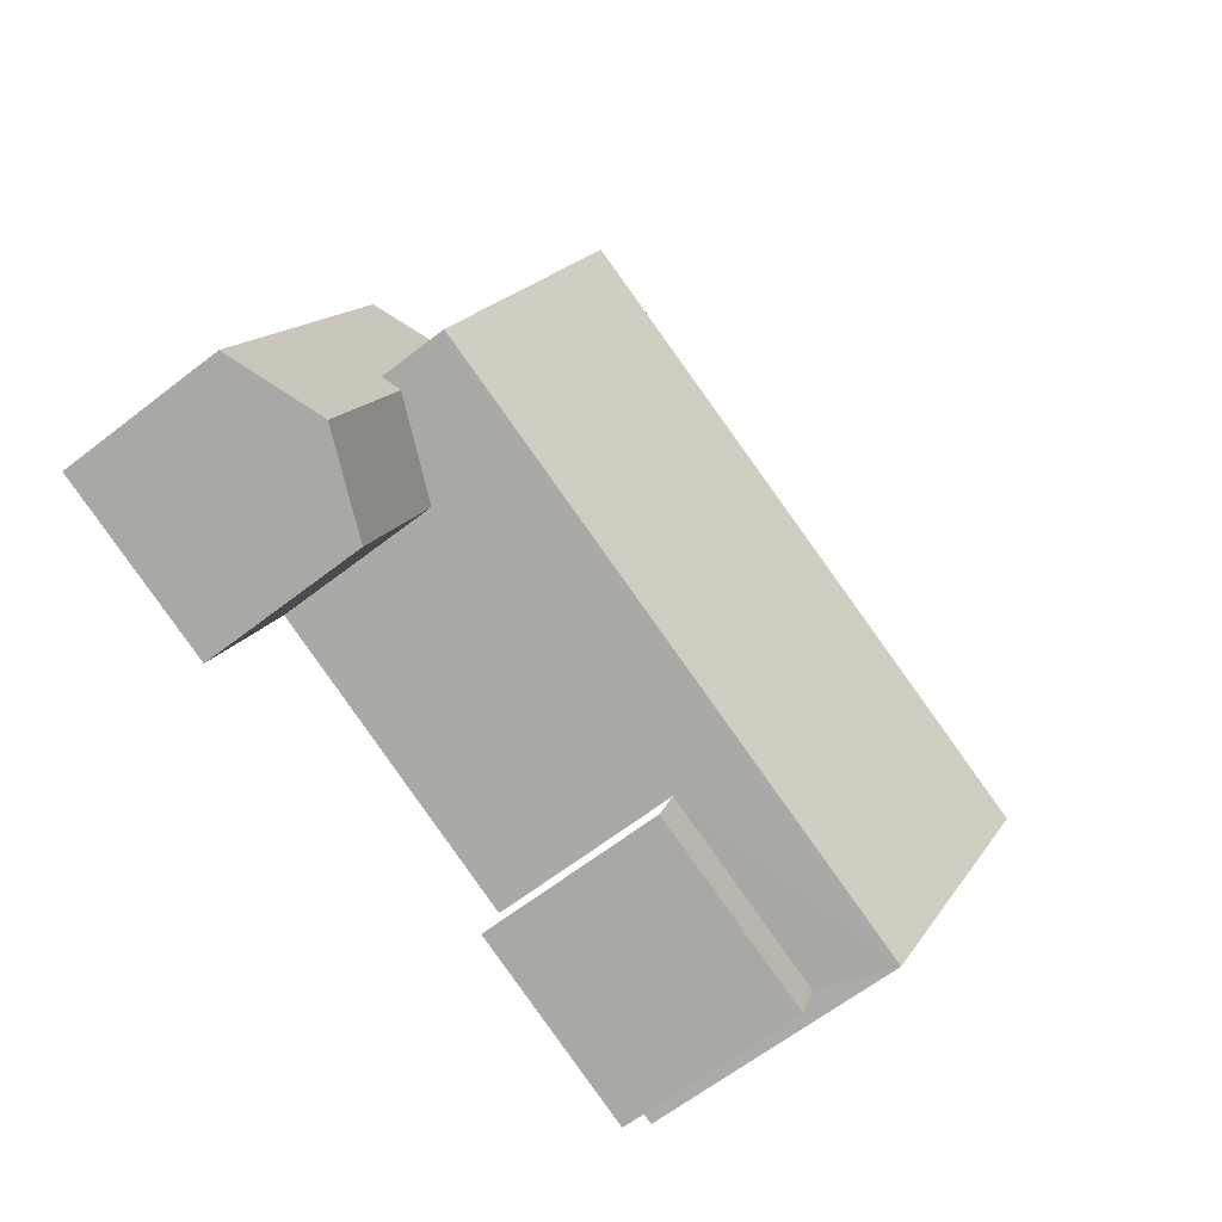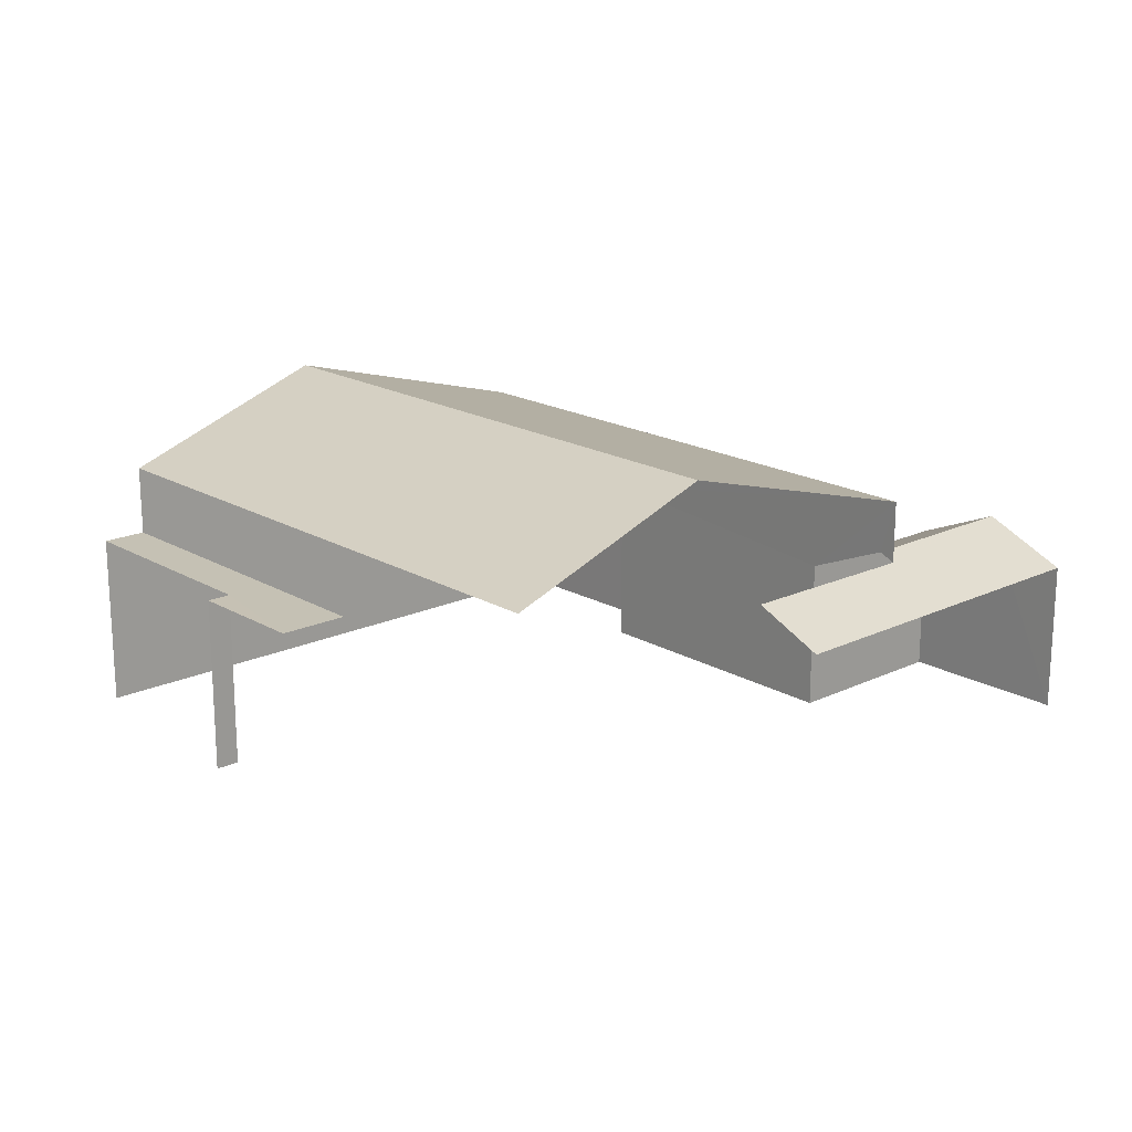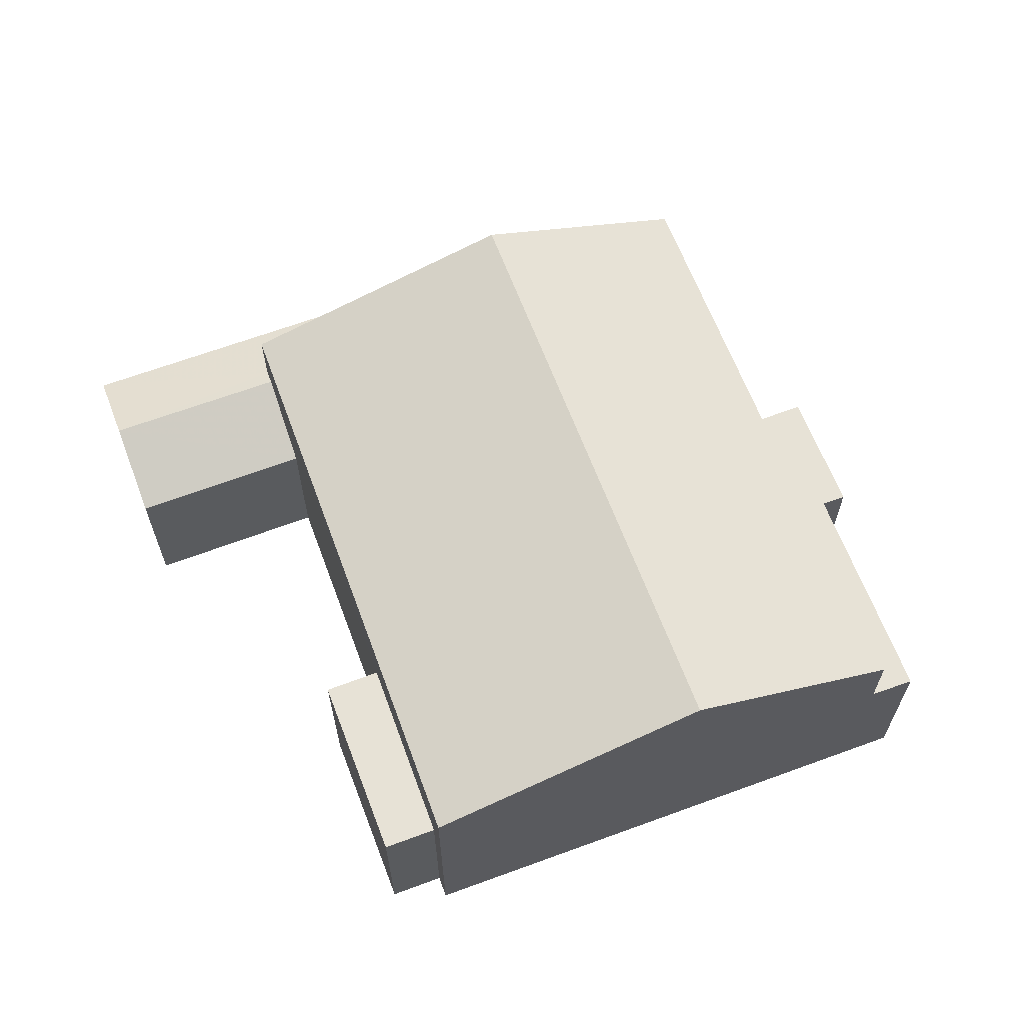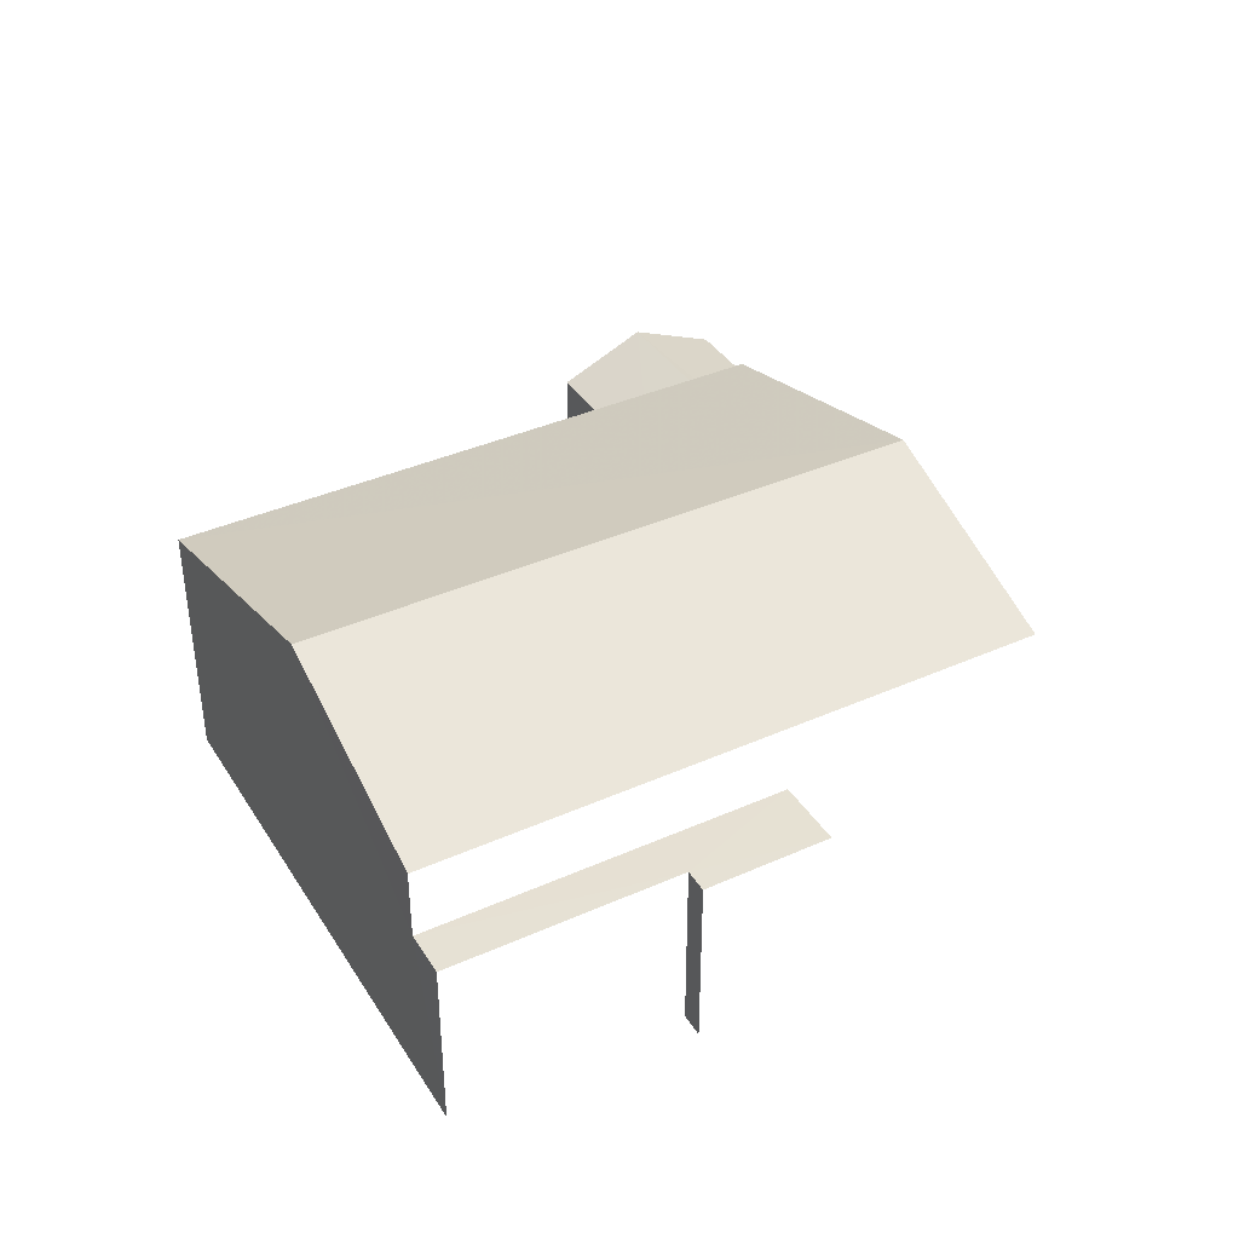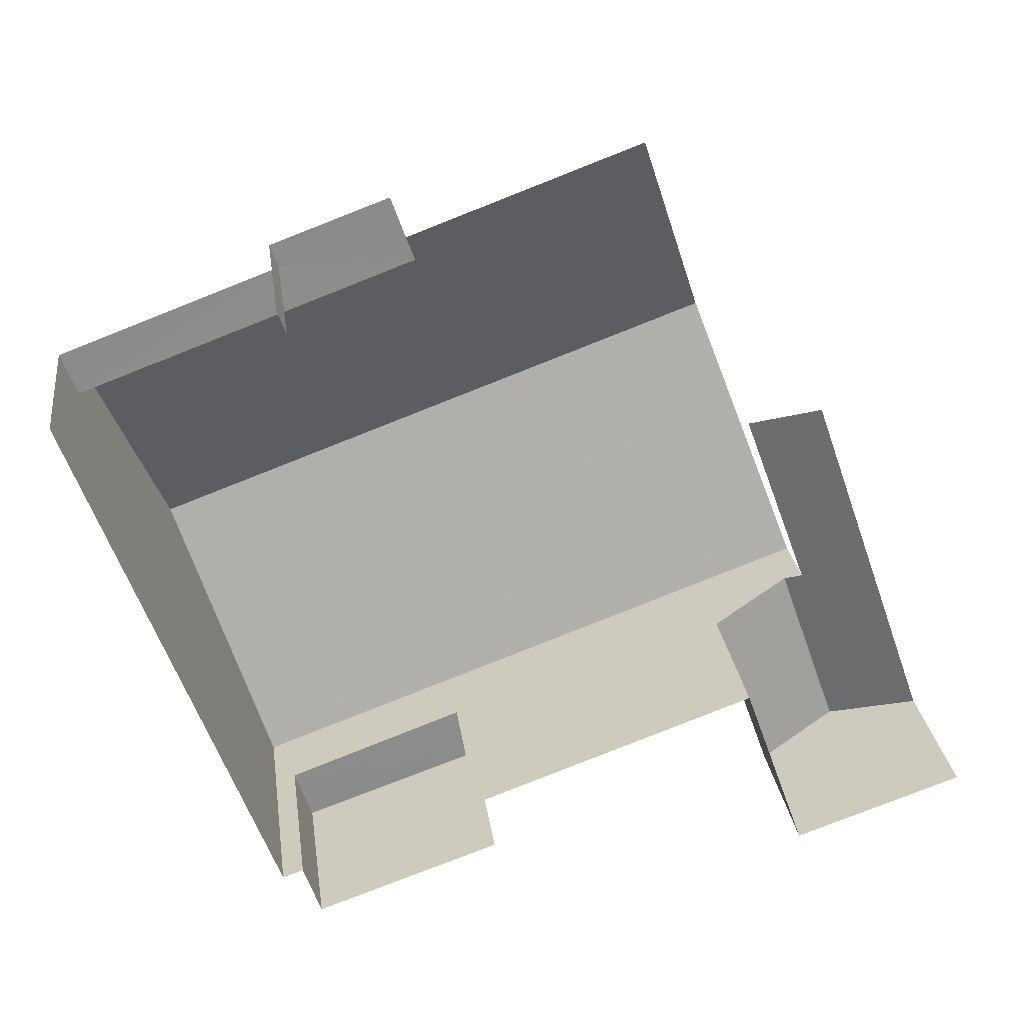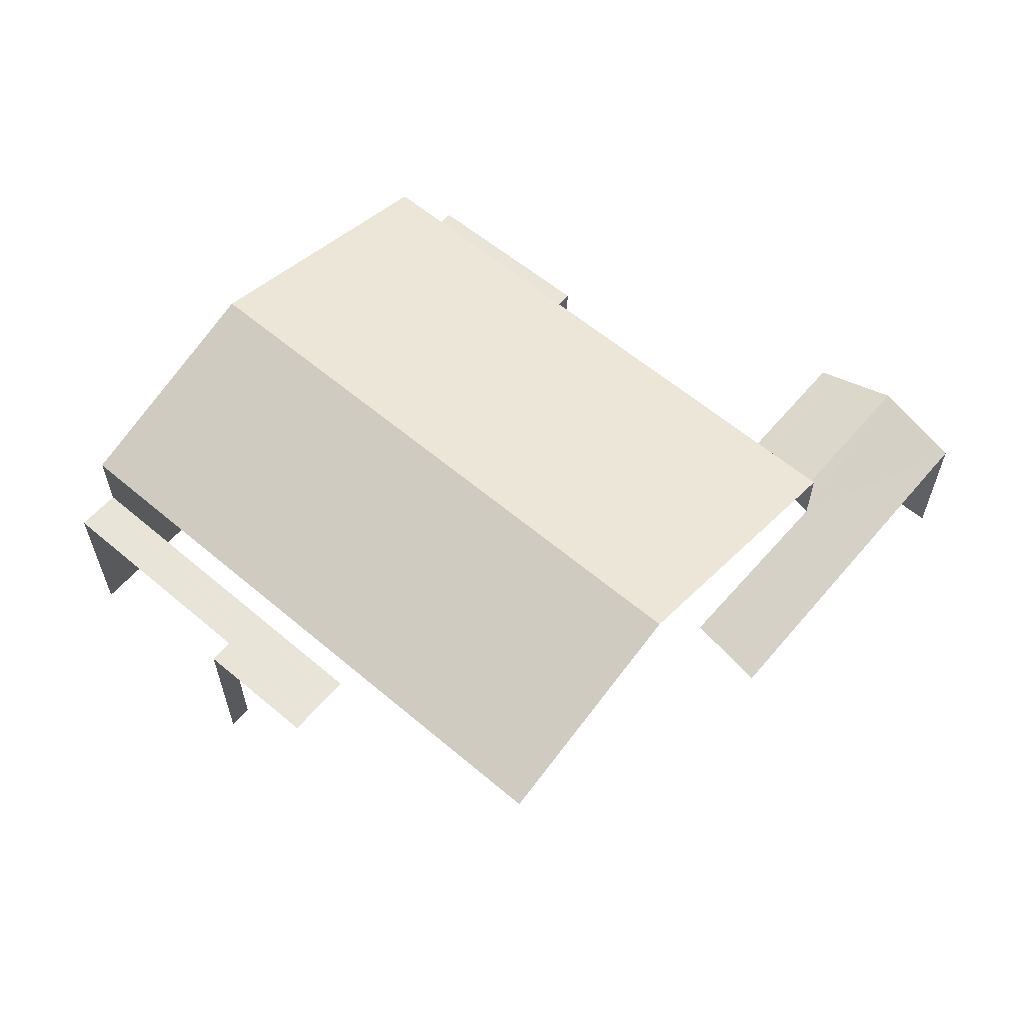
<metadata>
{"format":"obj","ext":"obj","renderer":"f3d","projection":"perspective","resolution":1024,"background":"white","views":[{"elev":-62.9,"azim":-51.6,"up":"+Y"},{"elev":18.4,"azim":-152.0,"up":"+Z"},{"elev":63.4,"azim":49.6,"up":"+Z"},{"elev":39.0,"azim":130.8,"up":"+Z"},{"elev":26.3,"azim":172.4,"up":"+Y"},{"elev":60.3,"azim":-159.3,"up":"+Z"}]}
</metadata>
<code>
v -2.241e+05 -1.278e+05 14.9
v -2.241e+05 -1.278e+05 14.9
v -2.241e+05 -1.278e+05 14.9
v -2.241e+05 -1.278e+05 14.9
v -2.241e+05 -1.278e+05 14.9
v -2.241e+05 -1.278e+05 14.9
v -2.241e+05 -1.278e+05 14.9
v -2.241e+05 -1.278e+05 14.9
v -2.241e+05 -1.278e+05 14.9
v -2.241e+05 -1.278e+05 14.9
v -2.241e+05 -1.278e+05 14.9
v -2.241e+05 -1.278e+05 14.9
v -2.241e+05 -1.278e+05 14.9
v -2.241e+05 -1.278e+05 14.9
v -2.241e+05 -1.278e+05 14.9
v -2.241e+05 -1.278e+05 14.9
v -2.241e+05 -1.278e+05 21.2
v -2.241e+05 -1.278e+05 19.7
v -2.241e+05 -1.278e+05 21.2
v -2.241e+05 -1.278e+05 19.7
v -2.241e+05 -1.278e+05 18.33
v -2.241e+05 -1.278e+05 18.33
v -2.241e+05 -1.278e+05 18.33
v -2.241e+05 -1.278e+05 18.33
v -2.241e+05 -1.278e+05 18.33
v -2.241e+05 -1.278e+05 18.33
v -2.241e+05 -1.278e+05 19.7
v -2.241e+05 -1.278e+05 19.7
v -2.241e+05 -1.278e+05 17.89
v -2.241e+05 -1.278e+05 18.6
v -2.241e+05 -1.278e+05 17.89
v -2.241e+05 -1.278e+05 18.6
v -2.241e+05 -1.278e+05 18.46
v -2.241e+05 -1.278e+05 17.89
v -2.241e+05 -1.278e+05 17.89
v -2.241e+05 -1.278e+05 18.48
v -2.241e+05 -1.278e+05 18.33
v -2.241e+05 -1.278e+05 18.33
v -2.241e+05 -1.278e+05 18.33
v -2.241e+05 -1.278e+05 18.33
f 1 2 3
f 3 2 4
f 5 4 6
f 7 2 8
f 9 8 10
f 11 6 12
f 13 11 12
f 13 12 14
f 15 16 9
f 12 6 7
f 16 7 9
f 4 2 7
f 6 4 7
f 9 7 8
f 35 36 6
f 11 35 6
f 24 22 3
f 4 24 3
f 26 8 2
f 23 26 2
f 21 1 3
f 22 21 3
f 7 16 38
f 40 7 38
f 36 5 6
f 18 5 36
f 18 36 19
f 36 33 28
f 36 28 19
f 35 11 13
f 34 35 13
f 4 5 24
f 5 18 24
f 24 20 25
f 24 18 20
f 17 18 19
f 17 20 18
f 21 22 23
f 22 24 23
f 23 25 26
f 23 24 25
f 19 27 17
f 19 28 27
f 29 30 31
f 29 32 30
f 30 33 34
f 34 33 35
f 30 32 33
f 35 33 36
f 37 38 39
f 37 40 38
f 21 2 1
f 21 23 2
f 12 31 14
f 12 29 31
f 9 39 15
f 9 37 39
f 39 16 15
f 39 38 16
f 34 13 30
f 13 14 30
f 14 31 30
f 27 10 17
f 20 17 25
f 25 10 8
f 25 8 26
f 17 10 25
f 29 12 7
f 9 10 37
f 33 32 28
f 10 27 37
f 27 40 37
f 40 29 7
f 32 29 28
f 27 28 40
f 40 28 29

</code>
